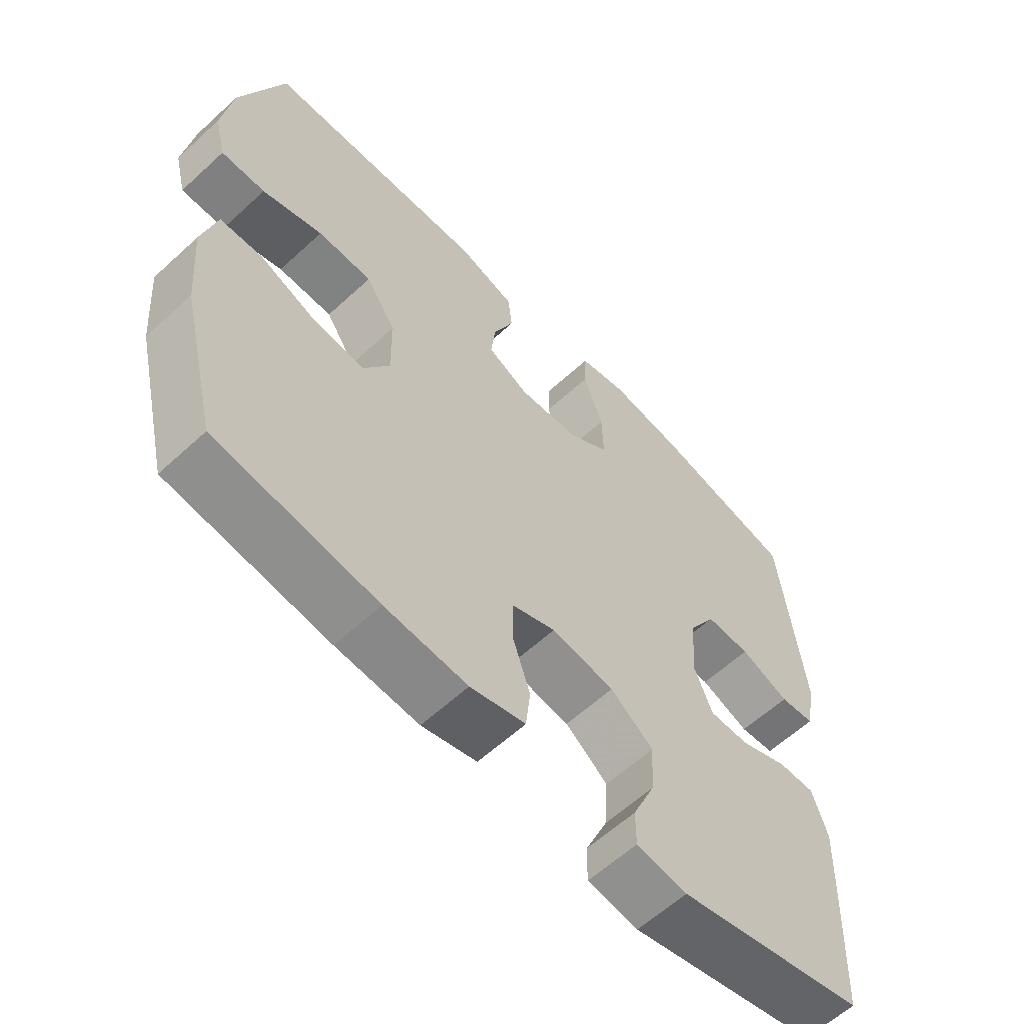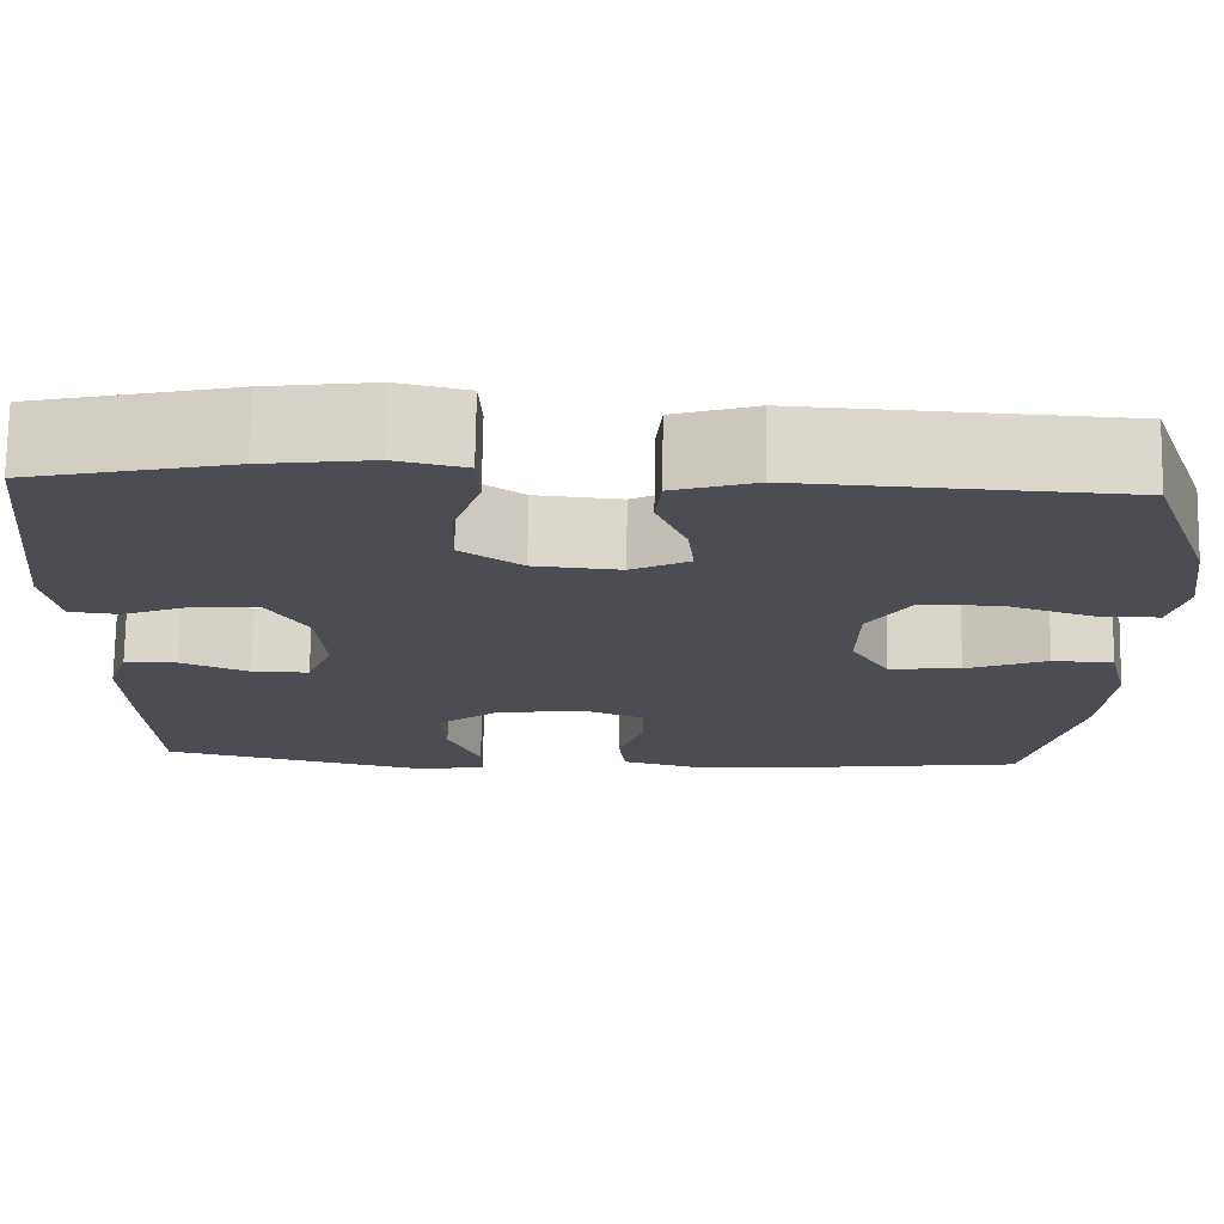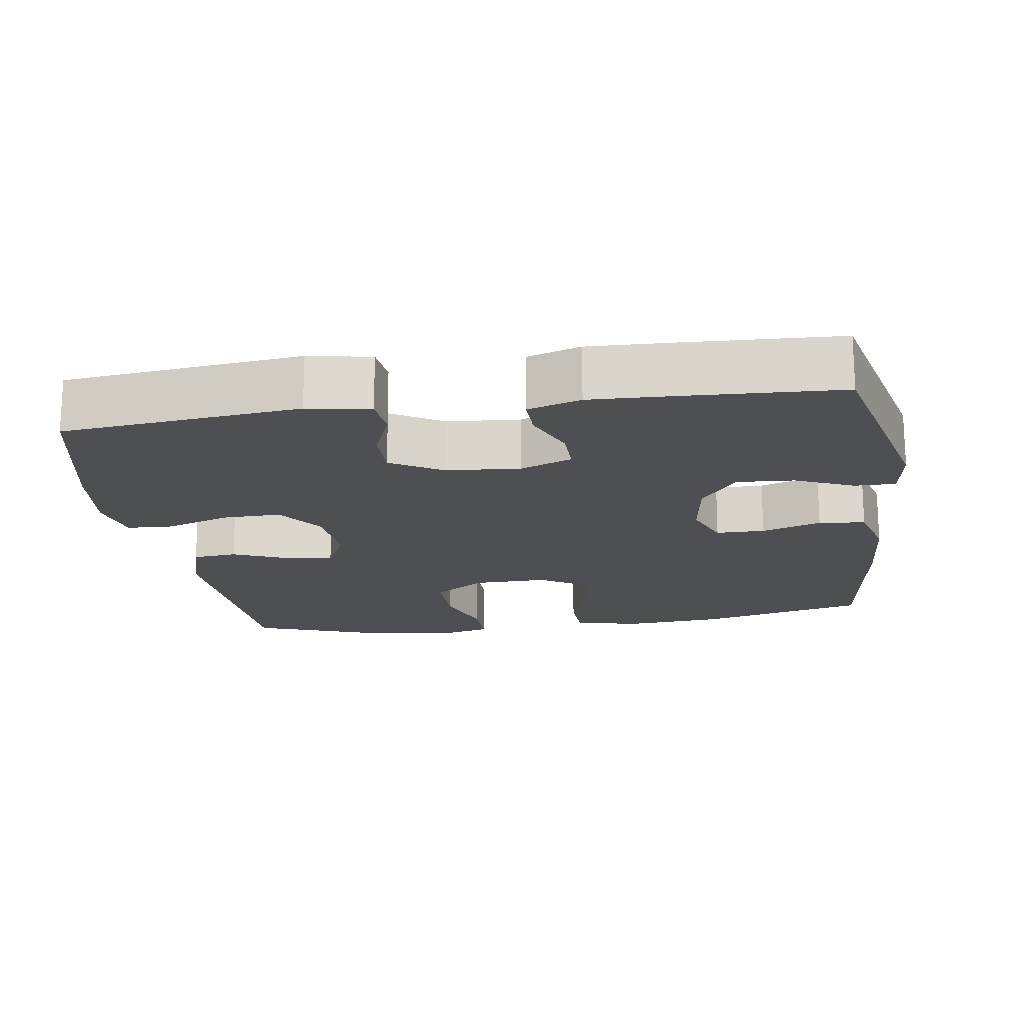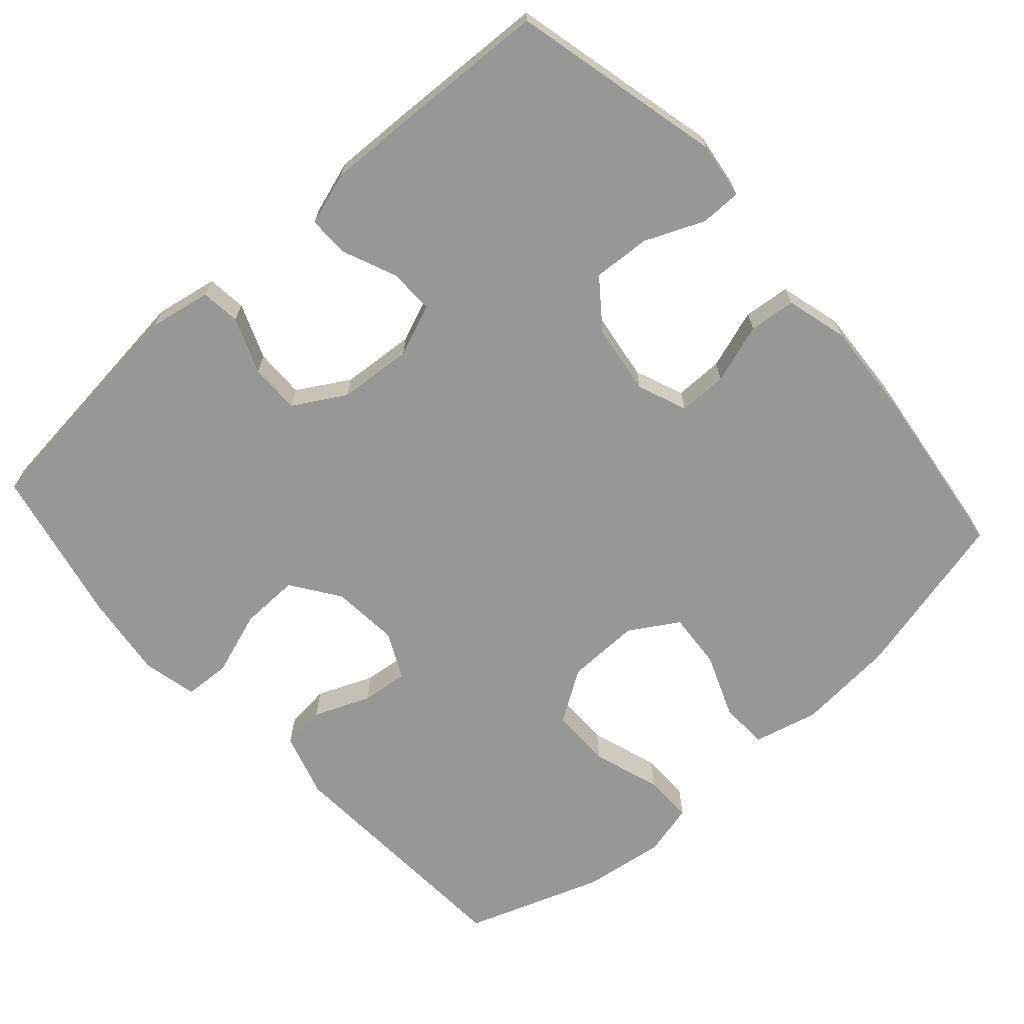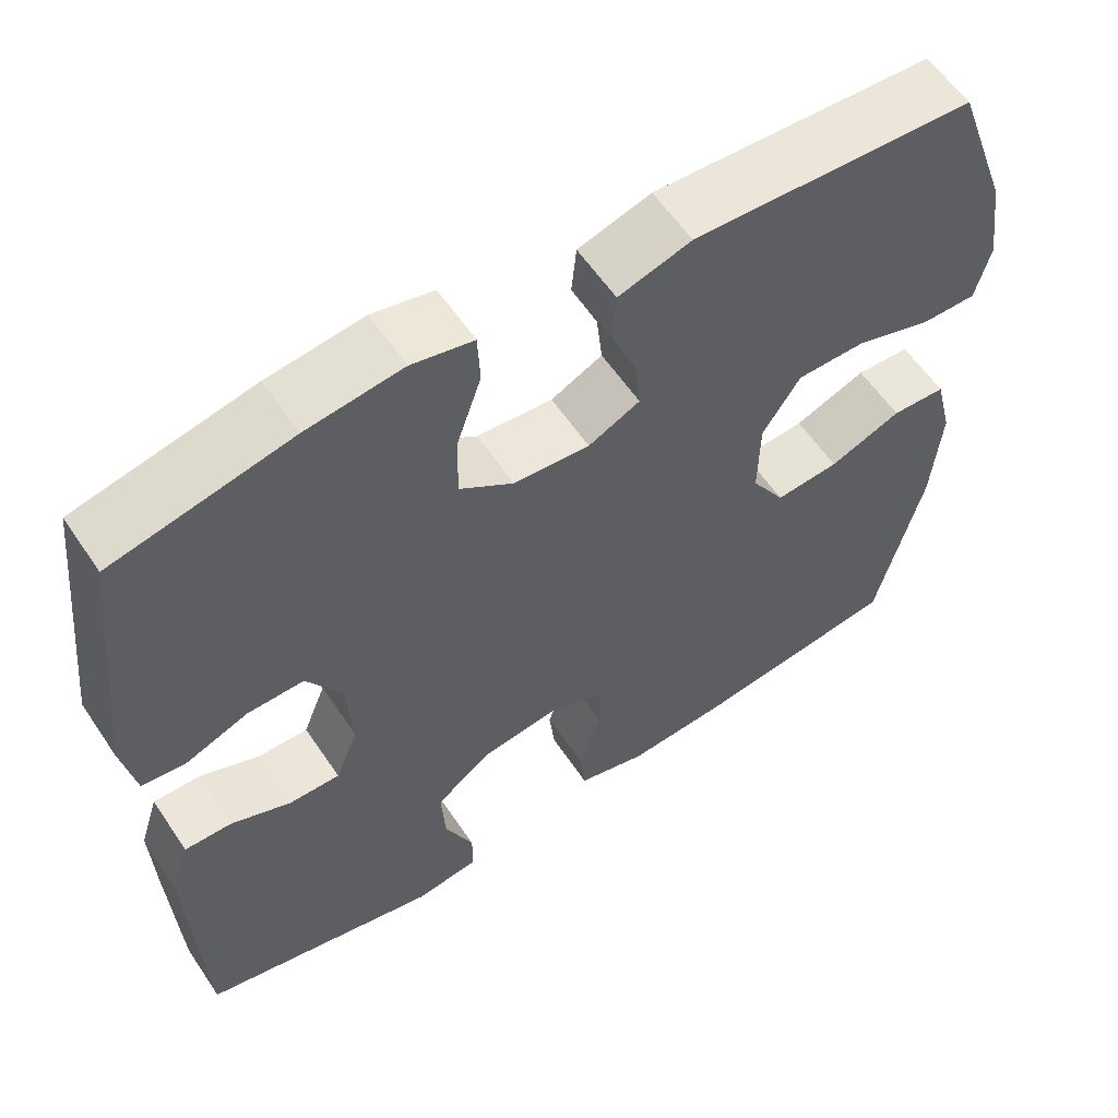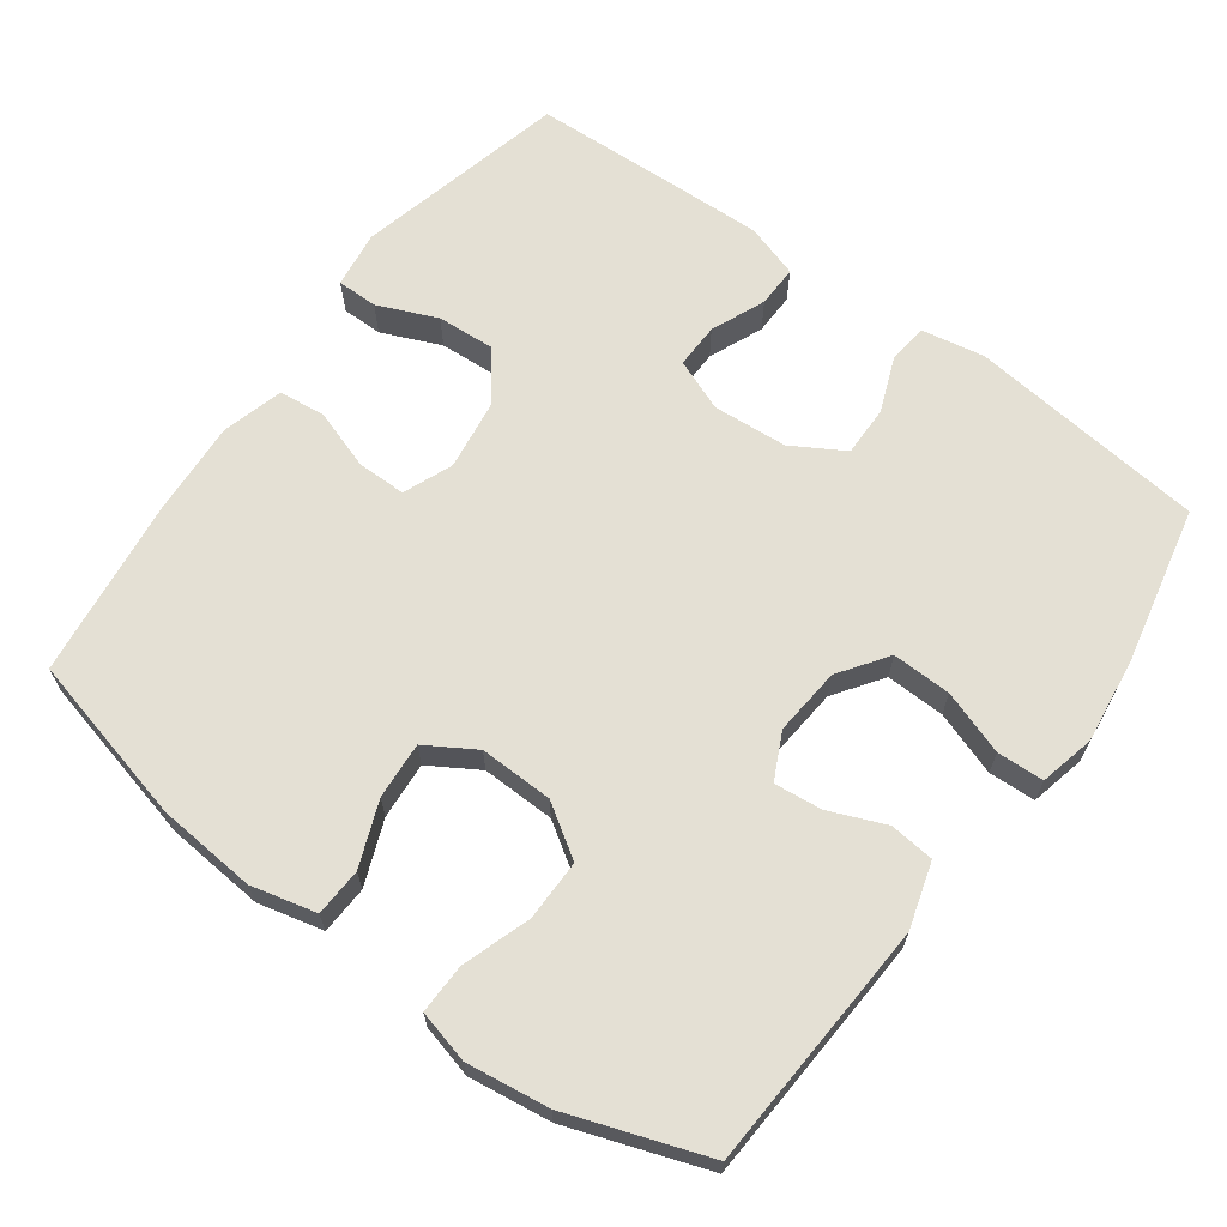
<metadata>
{"format":"obj","ext":"obj","renderer":"f3d","projection":"perspective","resolution":1024,"background":"white","views":[{"elev":-60.6,"azim":-46.8,"up":"+Z"},{"elev":73.7,"azim":-179.1,"up":"+Z"},{"elev":-17.8,"azim":98.5,"up":"+Y"},{"elev":-68.1,"azim":131.9,"up":"+Y"},{"elev":58.7,"azim":146.3,"up":"+Z"},{"elev":66.1,"azim":-53.6,"up":"+Y"}]}
</metadata>
<code>
v -0.5 0.07 0.5
v -0.157 0.07 0.519
v -0.068 0.07 0.492
v -0.062 0.07 0.431
v -0.094 0.07 0.354
v -0.101 0.07 0.289
v -0.038 0.07 0.258
v 0.055 0.07 0.266
v 0.121 0.07 0.312
v 0.119 0.07 0.393
v 0.089 0.07 0.481
v 0.092 0.07 0.545
v 0.167 0.07 0.562
v 0.284 0.07 0.547
v 0.5 0.07 0.5
v 0.535 0.07 0.174
v 0.519 0.07 0.088
v 0.465 0.07 0.082
v 0.389 0.07 0.112
v 0.32 0.07 0.113
v 0.278 0.07 0.042
v 0.27 0.07 -0.06
v 0.298 0.07 -0.131
v 0.36 0.07 -0.13
v 0.434 0.07 -0.099
v 0.491 0.07 -0.098
v 0.514 0.07 -0.171
v 0.51 0.07 -0.285
v 0.5 0.07 -0.5
v 0.209 0.07 -0.569
v 0.131 0.07 -0.558
v 0.131 0.07 -0.502
v 0.166 0.07 -0.421
v 0.171 0.07 -0.342
v 0.105 0.07 -0.291
v 0.008 0.07 -0.277
v -0.06 0.07 -0.304
v -0.06 0.07 -0.371
v -0.033 0.07 -0.453
v -0.04 0.07 -0.517
v -0.125 0.07 -0.54
v -0.252 0.07 -0.532
v -0.5 0.07 -0.5
v -0.556 0.07 -0.268
v -0.567 0.07 -0.132
v -0.545 0.07 -0.043
v -0.479 0.07 -0.04
v -0.391 0.07 -0.075
v -0.313 0.07 -0.081
v -0.272 0.07 -0.014
v -0.274 0.07 0.087
v -0.32 0.07 0.158
v -0.404 0.07 0.158
v -0.497 0.07 0.127
v -0.565 0.07 0.126
v -0.583 0.07 0.198
v -0.567 0.07 0.311
v -0.5 0 0.5
v -0.157 0 0.519
v -0.068 0 0.492
v -0.062 0 0.431
v -0.094 0 0.354
v -0.101 0 0.289
v -0.038 0 0.258
v 0.055 0 0.266
v 0.121 0 0.312
v 0.119 0 0.393
v 0.089 0 0.481
v 0.092 0 0.545
v 0.167 0 0.562
v 0.284 0 0.547
v 0.5 0 0.5
v 0.535 0 0.174
v 0.519 0 0.088
v 0.465 0 0.082
v 0.389 0 0.112
v 0.32 0 0.113
v 0.278 0 0.042
v 0.27 0 -0.06
v 0.298 0 -0.131
v 0.36 0 -0.13
v 0.434 0 -0.099
v 0.491 0 -0.098
v 0.514 0 -0.171
v 0.51 0 -0.285
v 0.5 0 -0.5
v 0.209 0 -0.569
v 0.131 0 -0.558
v 0.131 0 -0.502
v 0.166 0 -0.421
v 0.171 0 -0.342
v 0.105 0 -0.291
v 0.008 0 -0.277
v -0.06 0 -0.304
v -0.06 0 -0.371
v -0.033 0 -0.453
v -0.04 0 -0.517
v -0.125 0 -0.54
v -0.252 0 -0.532
v -0.5 0 -0.5
v -0.556 0 -0.268
v -0.567 0 -0.132
v -0.545 0 -0.043
v -0.479 0 -0.04
v -0.391 0 -0.075
v -0.313 0 -0.081
v -0.272 0 -0.014
v -0.274 0 0.087
v -0.32 0 0.158
v -0.404 0 0.158
v -0.497 0 0.127
v -0.565 0 0.126
v -0.583 0 0.198
v -0.567 0 0.311
f 3 4 5
f 2 3 5
f 1 2 5
f 57 1 5
f 56 57 5
f 55 56 5
f 54 55 5
f 53 54 5
f 52 53 5 6
f 51 52 6 7
f 50 51 7 8
f 49 50 8 9
f 46 47 48
f 45 46 48
f 44 45 48
f 43 44 48
f 42 43 48
f 41 42 48
f 40 41 48
f 39 40 48
f 38 39 48
f 37 38 48 49
f 36 37 49 9
f 31 32 33
f 30 31 33
f 29 30 33
f 28 29 33
f 27 28 33
f 26 27 33
f 25 26 33
f 24 25 33
f 23 24 33 34
f 22 23 34 35
f 17 18 19
f 16 17 19
f 15 16 19
f 14 15 19
f 13 14 19
f 12 13 19
f 11 12 19
f 10 11 19
f 9 10 19 20
f 35 36 9
f 22 35 9
f 21 22 9
f 9 20 21
f 62 61 60
f 62 60 59
f 62 59 58
f 62 58 114
f 62 114 113
f 62 113 112
f 62 112 111
f 62 111 110
f 63 62 110 109
f 64 63 109 108
f 65 64 108 107
f 66 65 107 106
f 105 104 103
f 105 103 102
f 105 102 101
f 105 101 100
f 105 100 99
f 105 99 98
f 105 98 97
f 105 97 96
f 105 96 95
f 106 105 95 94
f 66 106 94 93
f 90 89 88
f 90 88 87
f 90 87 86
f 90 86 85
f 90 85 84
f 90 84 83
f 90 83 82
f 90 82 81
f 91 90 81 80
f 92 91 80 79
f 76 75 74
f 76 74 73
f 76 73 72
f 76 72 71
f 76 71 70
f 76 70 69
f 76 69 68
f 76 68 67
f 77 76 67 66
f 66 93 92
f 66 92 79
f 66 79 78
f 78 77 66
f 1 58 59 2
f 2 59 60 3
f 3 60 61 4
f 4 61 62 5
f 5 62 63 6
f 6 63 64 7
f 7 64 65 8
f 8 65 66 9
f 9 66 67 10
f 10 67 68 11
f 11 68 69 12
f 12 69 70 13
f 13 70 71 14
f 14 71 72 15
f 15 72 73 16
f 16 73 74 17
f 17 74 75 18
f 18 75 76 19
f 19 76 77 20
f 20 77 78 21
f 21 78 79 22
f 22 79 80 23
f 23 80 81 24
f 24 81 82 25
f 25 82 83 26
f 26 83 84 27
f 27 84 85 28
f 28 85 86 29
f 29 86 87 30
f 30 87 88 31
f 31 88 89 32
f 32 89 90 33
f 33 90 91 34
f 34 91 92 35
f 35 92 93 36
f 36 93 94 37
f 37 94 95 38
f 38 95 96 39
f 39 96 97 40
f 40 97 98 41
f 41 98 99 42
f 42 99 100 43
f 43 100 101 44
f 44 101 102 45
f 45 102 103 46
f 46 103 104 47
f 47 104 105 48
f 48 105 106 49
f 49 106 107 50
f 50 107 108 51
f 51 108 109 52
f 52 109 110 53
f 53 110 111 54
f 54 111 112 55
f 55 112 113 56
f 56 113 114 57
f 57 114 58 1

</code>
